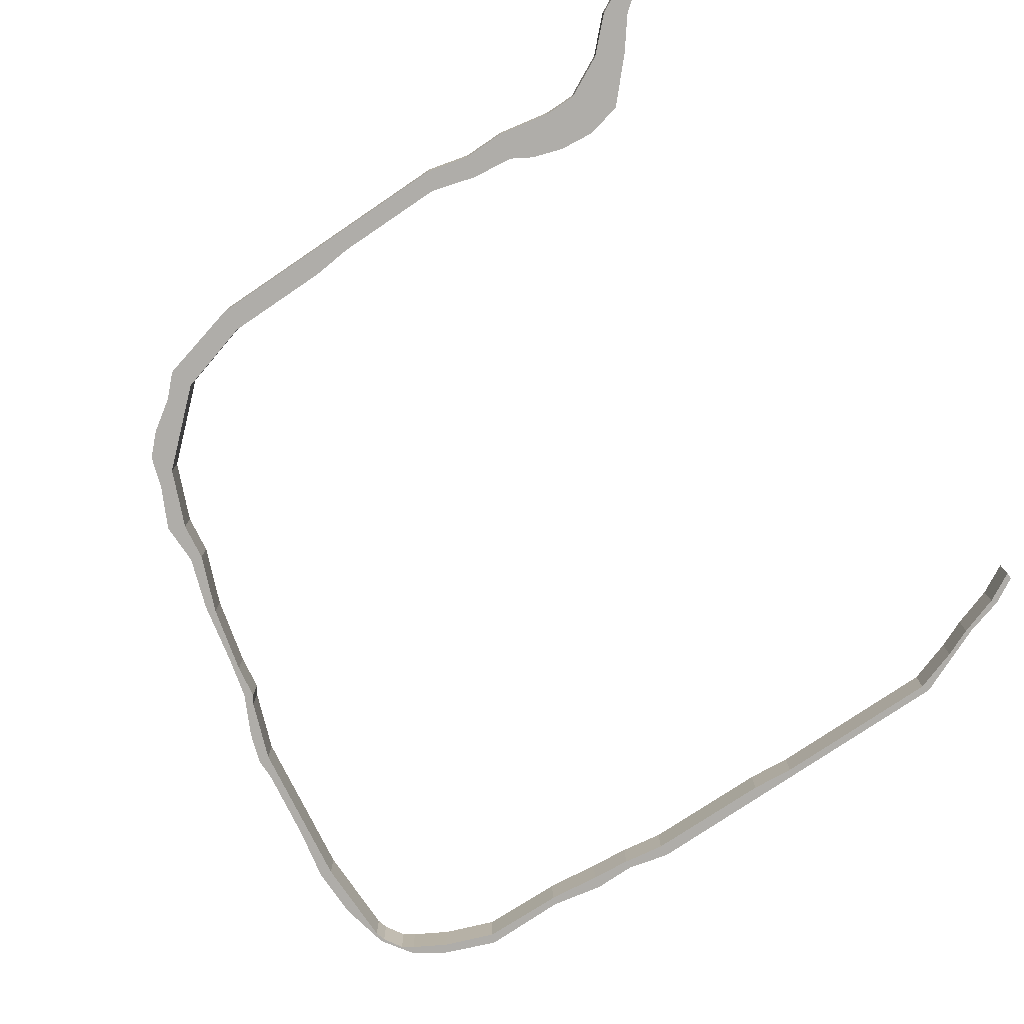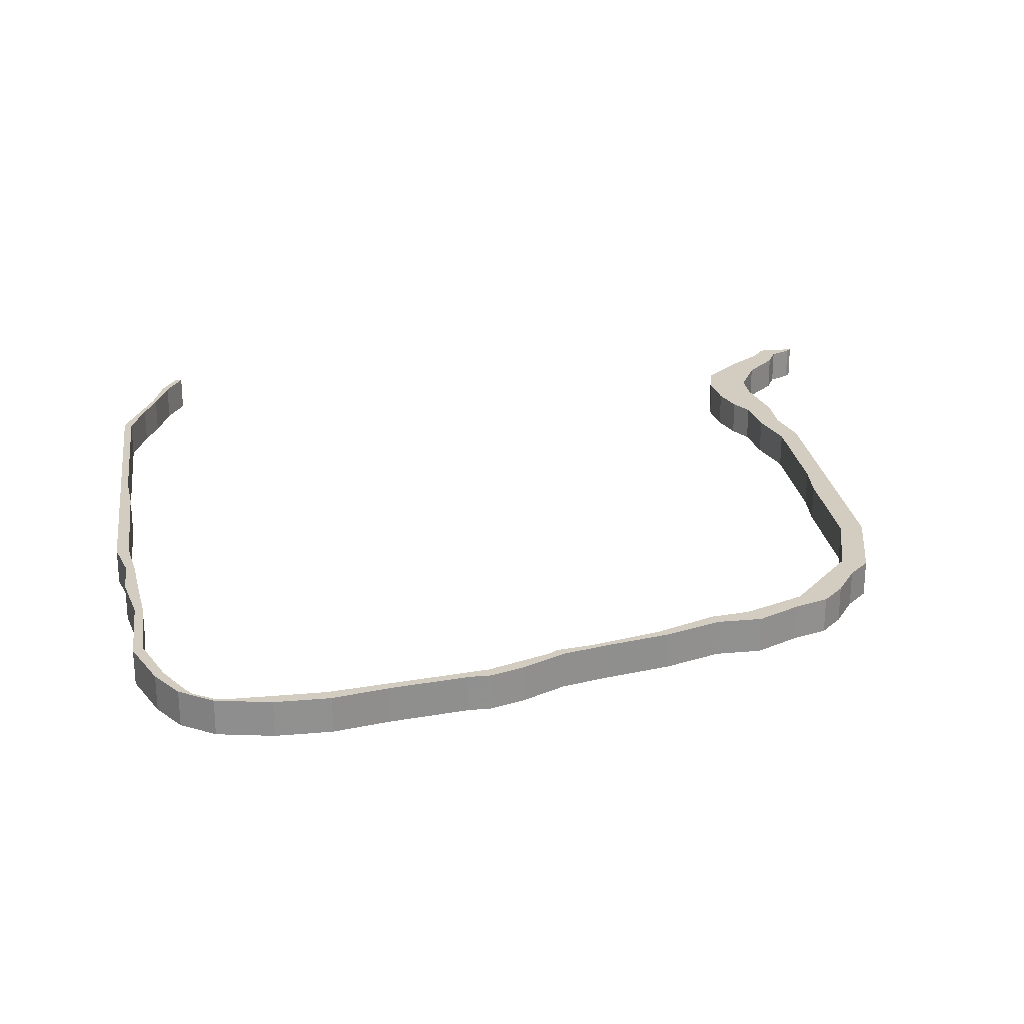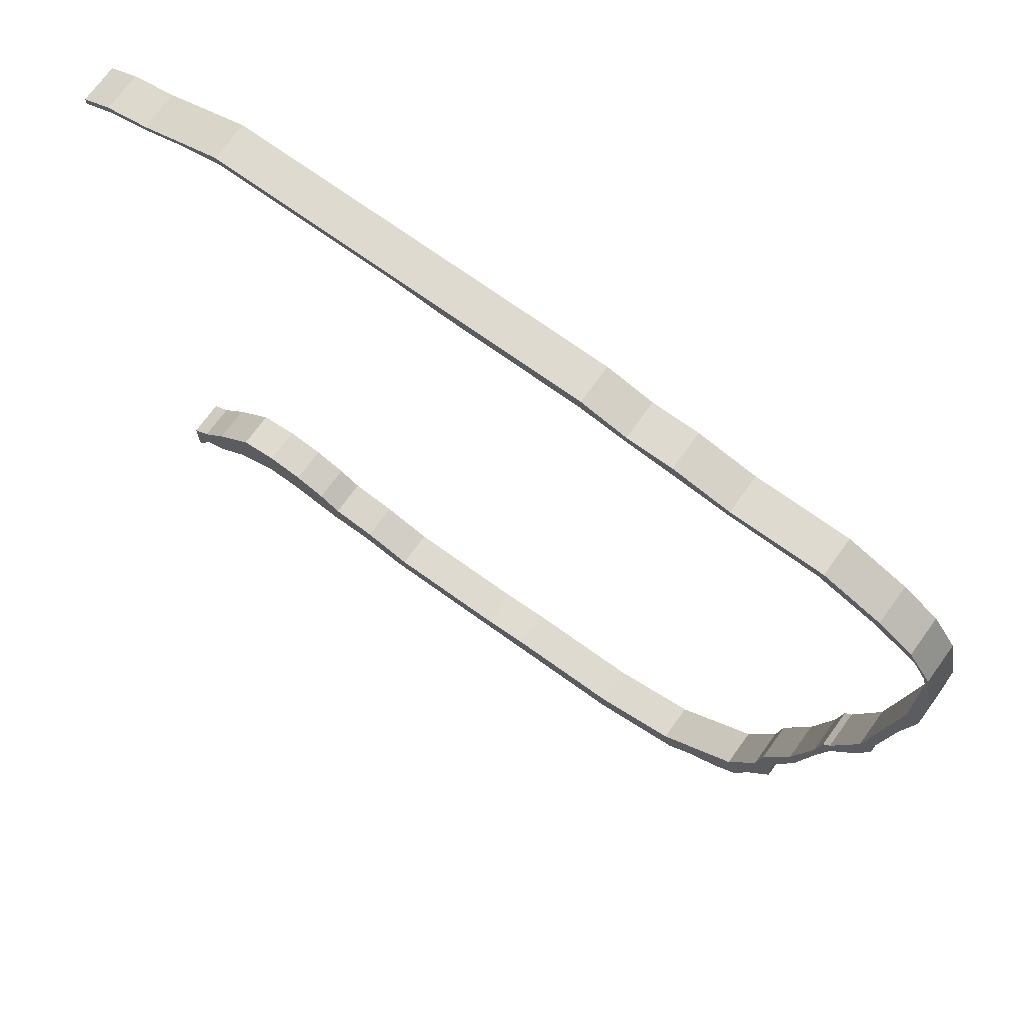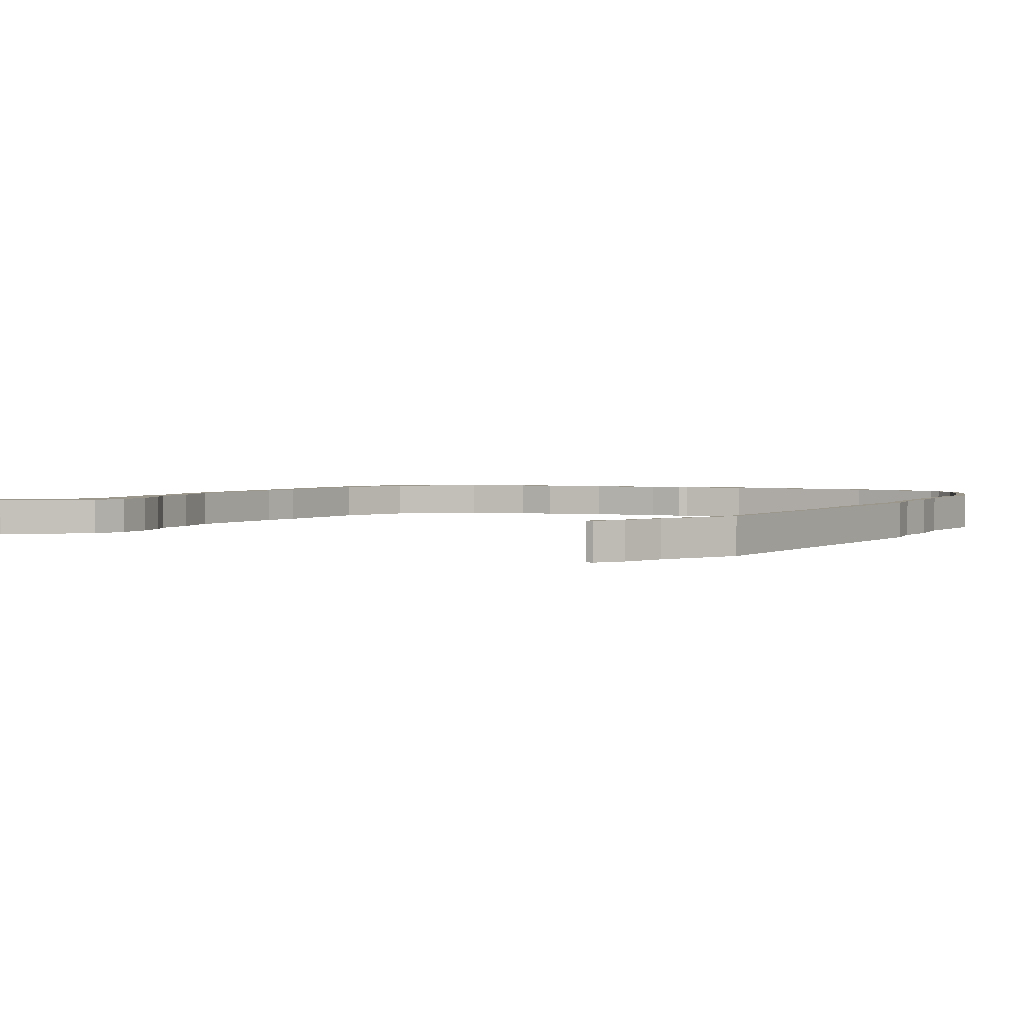
<metadata>
{"format":"obj","ext":"obj","renderer":"f3d","projection":"perspective","resolution":1024,"background":"white","views":[{"elev":-77.2,"azim":-145.9,"up":"+Y"},{"elev":24.6,"azim":81.8,"up":"+Y"},{"elev":71.0,"azim":35.8,"up":"+Z"},{"elev":2.6,"azim":-55.6,"up":"+Y"}]}
</metadata>
<code>
v -8.8 0.06597 -6.942
v -8.833 0.06597 -6.975
v -8.833 0.06597 -6.707
v -8.725 0.06597 -6.792
v -8.716 0.06597 -6.617
v -8.833 0.06597 -1.413
v -8.833 0.06597 -1.364
v -8.642 0.06597 -1.257
v -8.614 0.06597 -1.294
v -8.575 0.06597 -6.717
v -8.536 0.06597 -6.383
v -8.359 0.06597 -1.174
v -8.35 0.06597 -6.492
v -8.323 0.06597 -1.196
v -8.268 0.06597 -6.097
v -8.114 0.06597 -1.105
v -8.05 0.06597 -6.342
v -8.016 0.06597 -6.042
v -7.825 0.06597 -6.342
v -7.825 0.06597 -0.9437
v -7.798 0.06597 -0.9983
v -7.769 0.06597 -6.07
v -7.559 0.06597 -6.139
v -7.451 0.06597 -6.417
v -7.413 0.06597 -6.226
v -7.151 0.06597 -6.417
v -7.115 0.06597 -6.262
v -6.851 0.06597 -6.492
v -6.797 0.06597 -6.356
v -6.561 0.06597 -0.9983
v -6.008 0.06597 -6.356
v -5.727 0.06597 -6.329
v -5.353 0.06597 -1.032
v -6.251 0.06597 -1.026
v -5.352 0.06597 -0.9437
v -5.052 0.06597 -1.079
v -5.052 0.06597 -1.019
v -4.977 0.06597 -6.492
v -4.977 0.06597 -6.329
v -4.77 0.06597 -1.106
v -4.752 0.06597 -1.019
v -4.432 0.06597 -6.179
v -4.388 0.06597 -1.148
v -4.378 0.06597 -6.342
v -4.378 0.06597 -1.094
v -4.228 0.06597 -6.192
v -4.003 0.06597 -6.042
v -3.924 0.06597 -5.723
v -3.853 0.06597 -5.892
v -3.805 0.06597 -1.162
v -3.778 0.06597 -5.667
v -3.778 0.06597 -1.094
v -3.746 0.06597 -5.308
v -3.71 0.06597 -5.04
v -3.628 0.06597 -5.367
v -3.628 0.06597 -5.068
v -3.543 0.06597 -4.628
v -3.499 0.06597 -4.692
v -3.445 0.06597 -1.298
v -3.421 0.06597 -4.145
v -3.403 0.06597 -4.243
v -3.403 0.06597 -1.244
v -3.385 0.06597 -3.902
v -3.343 0.06597 -3.842
v -3.328 0.06597 -3.943
v -3.215 0.06597 -1.43
v -3.185 0.06597 -3.418
v -3.178 0.06597 -3.643
v -3.178 0.06597 -1.394
v -3.138 0.06597 -1.483
v -3.103 0.06597 -3.268
v -3.103 0.06597 -3.418
v -3.056 0.06597 -1.619
v -3.035 0.06597 -2.341
v -3.028 0.06597 -2.743
v -3.035 0.06597 -1.694
v -3.028 0.06597 -1.619
v -2.953 0.06597 -2.368
v -2.953 0.06597 -1.994
v -8.833 -0.1827 -6.707
v -8.833 -0.1827 -6.975
v -8.8 -0.1827 -6.942
v -8.725 -0.1827 -6.792
v -8.716 -0.1827 -6.617
v -8.642 -0.1827 -1.257
v -8.833 -0.1827 -1.364
v -8.833 -0.1827 -1.413
v -8.614 -0.1827 -1.294
v -8.575 -0.1827 -6.717
v -8.536 -0.1827 -6.383
v -8.359 -0.1827 -1.174
v -8.35 -0.1827 -6.492
v -8.323 -0.1827 -1.196
v -8.268 -0.1827 -6.097
v -8.114 -0.1827 -1.105
v -8.05 -0.1827 -6.342
v -8.016 -0.1827 -6.042
v -7.825 -0.1827 -0.9437
v -7.825 -0.1827 -6.342
v -7.798 -0.1827 -0.9983
v -7.769 -0.1827 -6.07
v -7.559 -0.1827 -6.139
v -7.451 -0.1827 -6.417
v -7.413 -0.1827 -6.226
v -7.151 -0.1827 -6.417
v -7.115 -0.1827 -6.262
v -6.851 -0.1827 -6.492
v -6.797 -0.1827 -6.356
v -6.561 -0.1827 -0.9983
v -6.008 -0.1827 -6.356
v -5.727 -0.1827 -6.329
v -6.251 -0.1827 -1.026
v -5.353 -0.1827 -1.032
v -5.352 -0.1827 -0.9437
v -5.052 -0.1827 -1.019
v -5.052 -0.1827 -1.079
v -4.977 -0.1827 -6.329
v -4.977 -0.1827 -6.492
v -4.77 -0.1827 -1.106
v -4.752 -0.1827 -1.019
v -4.432 -0.1827 -6.179
v -4.388 -0.1827 -1.148
v -4.378 -0.1827 -1.094
v -4.378 -0.1827 -6.342
v -4.228 -0.1827 -6.192
v -4.003 -0.1827 -6.042
v -3.924 -0.1827 -5.723
v -3.853 -0.1827 -5.892
v -3.805 -0.1827 -1.162
v -3.778 -0.1827 -1.094
v -3.778 -0.1827 -5.667
v -3.746 -0.1827 -5.308
v -3.71 -0.1827 -5.04
v -3.628 -0.1827 -5.367
v -3.628 -0.1827 -5.068
v -3.543 -0.1827 -4.628
v -3.499 -0.1827 -4.692
v -3.445 -0.1827 -1.298
v -3.421 -0.1827 -4.145
v -3.403 -0.1827 -1.244
v -3.403 -0.1827 -4.243
v -3.385 -0.1827 -3.902
v -3.343 -0.1827 -3.842
v -3.328 -0.1827 -3.943
v -3.215 -0.1827 -1.43
v -3.185 -0.1827 -3.418
v -3.178 -0.1827 -1.394
v -3.178 -0.1827 -3.643
v -3.138 -0.1827 -1.483
v -3.103 -0.1827 -3.418
v -3.103 -0.1827 -3.268
v -3.056 -0.1827 -1.619
v -3.035 -0.1827 -2.341
v -3.028 -0.1827 -1.619
v -3.035 -0.1827 -1.694
v -3.028 -0.1827 -2.743
v -2.953 -0.1827 -1.994
v -2.953 -0.1827 -2.368
v -3.328 -0.1827 -3.943
v -3.403 -0.1827 -4.243
v -3.403 0.06597 -4.243
v -3.328 0.06597 -3.943
v -3.178 -0.1827 -1.394
v -3.028 -0.1827 -1.619
v -3.028 0.06597 -1.619
v -3.178 0.06597 -1.394
v -3.403 -0.1827 -1.244
v -3.178 -0.1827 -1.394
v -3.178 0.06597 -1.394
v -3.403 0.06597 -1.244
v -3.778 -0.1827 -1.094
v -3.403 -0.1827 -1.244
v -3.403 0.06597 -1.244
v -3.778 0.06597 -1.094
v -4.078 -0.1827 -1.094
v -3.778 -0.1827 -1.094
v -3.778 0.06597 -1.094
v -4.078 0.06597 -1.094
v -5.352 -0.1827 -0.9437
v -5.052 -0.1827 -1.019
v -5.052 0.06597 -1.019
v -5.352 0.06597 -0.9437
v -5.652 -0.1827 -0.9437
v -5.352 -0.1827 -0.9437
v -5.352 0.06597 -0.9437
v -5.652 0.06597 -0.9437
v -6.027 -0.1827 -0.9437
v -5.652 -0.1827 -0.9437
v -5.652 0.06597 -0.9437
v -6.027 0.06597 -0.9437
v -6.251 -0.1827 -0.9437
v -6.027 -0.1827 -0.9437
v -6.027 0.06597 -0.9437
v -6.251 0.06597 -0.9437
v -6.626 -0.1827 -0.9437
v -6.251 -0.1827 -0.9437
v -6.251 0.06597 -0.9437
v -6.626 0.06597 -0.9437
v -6.851 -0.1827 -0.9437
v -6.626 -0.1827 -0.9437
v -6.626 0.06597 -0.9437
v -6.851 0.06597 -0.9437
v -7.226 -0.1827 -0.9437
v -6.851 -0.1827 -0.9437
v -6.851 0.06597 -0.9437
v -7.226 0.06597 -0.9437
v -7.526 -0.1827 -0.9437
v -7.226 -0.1827 -0.9437
v -7.226 0.06597 -0.9437
v -7.526 0.06597 -0.9437
v -7.825 -0.1827 -0.9437
v -7.526 -0.1827 -0.9437
v -7.526 0.06597 -0.9437
v -7.825 0.06597 -0.9437
v -8.833 -0.1827 -1.364
v -8.642 -0.1827 -1.257
v -8.642 0.06597 -1.257
v -8.833 0.06597 -1.364
v -8.833 -0.1827 -1.413
v -8.833 -0.1827 -1.364
v -8.833 0.06597 -1.364
v -8.833 0.06597 -1.413
v -7.376 -0.1827 -0.9983
v -7.798 -0.1827 -0.9983
v -7.798 0.06597 -0.9983
v -7.376 0.06597 -0.9983
v -7.076 -0.1827 -0.9983
v -7.376 -0.1827 -0.9983
v -7.376 0.06597 -0.9983
v -7.076 0.06597 -0.9983
v -3.056 -0.1827 -1.619
v -3.138 -0.1827 -1.483
v -3.138 0.06597 -1.483
v -3.056 0.06597 -1.619
v -3.035 -0.1827 -1.694
v -3.056 -0.1827 -1.619
v -3.056 0.06597 -1.619
v -3.035 0.06597 -1.694
v -3.035 -0.1827 -1.994
v -3.035 -0.1827 -1.694
v -3.035 0.06597 -1.694
v -3.035 0.06597 -1.994
v -3.343 -0.1827 -3.842
v -3.185 -0.1827 -3.418
v -3.185 0.06597 -3.418
v -3.343 0.06597 -3.842
v -3.385 -0.1827 -3.902
v -3.343 -0.1827 -3.842
v -3.343 0.06597 -3.842
v -3.385 0.06597 -3.902
v -3.746 -0.1827 -5.308
v -3.71 -0.1827 -5.04
v -3.71 0.06597 -5.04
v -3.746 0.06597 -5.308
v -3.924 -0.1827 -5.723
v -3.746 -0.1827 -5.308
v -3.746 0.06597 -5.308
v -3.924 0.06597 -5.723
v -4.432 -0.1827 -6.179
v -3.924 -0.1827 -5.723
v -3.924 0.06597 -5.723
v -4.432 0.06597 -6.179
v -4.977 -0.1827 -6.329
v -4.432 -0.1827 -6.179
v -4.432 0.06597 -6.179
v -4.977 0.06597 -6.329
v -6.308 -0.1827 -6.356
v -6.308 0.06597 -6.356
v -6.797 -0.1827 -6.356
v -6.308 -0.1827 -6.356
v -6.308 0.06597 -6.356
v -6.797 0.06597 -6.356
v -7.559 -0.1827 -6.139
v -7.413 -0.1827 -6.226
v -7.413 0.06597 -6.226
v -7.559 0.06597 -6.139
v -7.769 -0.1827 -6.07
v -7.559 -0.1827 -6.139
v -7.559 0.06597 -6.139
v -7.769 0.06597 -6.07
v -8.016 -0.1827 -6.042
v -7.769 -0.1827 -6.07
v -7.769 0.06597 -6.07
v -8.016 0.06597 -6.042
v -8.268 -0.1827 -6.097
v -8.016 -0.1827 -6.042
v -8.016 0.06597 -6.042
v -8.268 0.06597 -6.097
v -8.833 -0.1827 -6.707
v -8.716 -0.1827 -6.617
v -8.716 0.06597 -6.617
v -8.833 0.06597 -6.707
v -8.833 -0.1827 -6.975
v -8.833 -0.1827 -6.707
v -8.833 0.06597 -6.707
v -8.833 0.06597 -6.975
v -8.8 -0.1827 -6.942
v -8.833 -0.1827 -6.975
v -8.833 0.06597 -6.975
v -8.8 0.06597 -6.942
v -8.725 -0.1827 -6.792
v -8.8 -0.1827 -6.942
v -8.8 0.06597 -6.942
v -8.725 0.06597 -6.792
v -8.575 -0.1827 -6.717
v -8.725 -0.1827 -6.792
v -8.725 0.06597 -6.792
v -8.575 0.06597 -6.717
v -8.35 -0.1827 -6.492
v -8.575 -0.1827 -6.717
v -8.575 0.06597 -6.717
v -8.35 0.06597 -6.492
v -8.05 -0.1827 -6.342
v -8.35 -0.1827 -6.492
v -8.35 0.06597 -6.492
v -8.05 0.06597 -6.342
v -6.851 -0.1827 -6.492
v -7.151 -0.1827 -6.417
v -7.151 0.06597 -6.417
v -6.851 0.06597 -6.492
v -6.476 -0.1827 -6.492
v -6.851 -0.1827 -6.492
v -6.851 0.06597 -6.492
v -6.476 0.06597 -6.492
v -6.176 -0.1827 -6.492
v -6.476 -0.1827 -6.492
v -6.476 0.06597 -6.492
v -6.176 0.06597 -6.492
v -5.877 -0.1827 -6.492
v -6.176 -0.1827 -6.492
v -6.176 0.06597 -6.492
v -5.877 0.06597 -6.492
v -5.577 -0.1827 -6.492
v -5.877 -0.1827 -6.492
v -5.877 0.06597 -6.492
v -5.577 0.06597 -6.492
v -5.277 -0.1827 -6.492
v -5.577 -0.1827 -6.492
v -5.577 0.06597 -6.492
v -5.277 0.06597 -6.492
v -4.977 -0.1827 -6.492
v -5.277 -0.1827 -6.492
v -5.277 0.06597 -6.492
v -4.977 0.06597 -6.492
v -4.677 -0.1827 -6.417
v -4.977 -0.1827 -6.492
v -4.977 0.06597 -6.492
v -4.677 0.06597 -6.417
v -4.378 -0.1827 -6.342
v -4.677 -0.1827 -6.417
v -4.677 0.06597 -6.417
v -4.378 0.06597 -6.342
v -3.628 -0.1827 -5.068
v -3.628 -0.1827 -5.367
v -3.628 0.06597 -5.367
v -3.628 0.06597 -5.068
f 1 2 3
f 4 1 3
f 4 3 5
f 6 7 8
f 9 6 8
f 10 4 5
f 10 5 11
f 9 8 12
f 13 10 11
f 14 9 12
f 13 11 15
f 16 14 12
f 17 13 15
f 17 15 18
f 19 17 18
f 16 12 20
f 21 16 20
f 19 18 22
f 19 22 23
f 24 19 23
f 24 23 25
f 26 24 25
f 26 25 27
f 28 26 27
f 28 27 29
f 30 21 20
f 28 29 31
f 28 31 32
f 33 34 30
f 33 30 20
f 33 20 35
f 36 33 35
f 36 35 37
f 38 28 32
f 38 32 39
f 40 36 37
f 40 37 41
f 38 39 42
f 43 40 41
f 44 38 42
f 43 41 45
f 46 44 42
f 47 46 42
f 47 42 48
f 49 47 48
f 50 43 45
f 51 49 48
f 50 45 52
f 51 48 53
f 51 53 54
f 55 51 54
f 56 55 54
f 56 54 57
f 58 56 57
f 59 50 52
f 58 57 60
f 61 58 60
f 59 52 62
f 61 60 63
f 61 63 64
f 65 61 64
f 66 59 62
f 65 64 67
f 68 65 67
f 66 62 69
f 70 66 69
f 71 72 68
f 71 68 67
f 73 70 69
f 71 67 74
f 75 71 74
f 75 74 76
f 73 69 77
f 76 73 77
f 75 76 77
f 78 75 77
f 78 77 79
f 80 81 82
f 80 82 83
f 84 80 83
f 85 86 87
f 85 87 88
f 84 83 89
f 90 84 89
f 91 85 88
f 90 89 92
f 91 88 93
f 94 90 92
f 91 93 95
f 94 92 96
f 97 94 96
f 98 91 95
f 97 96 99
f 98 95 100
f 101 97 99
f 102 101 99
f 102 99 103
f 104 102 103
f 104 103 105
f 106 104 105
f 106 105 107
f 108 106 107
f 98 100 109
f 110 108 107
f 111 110 107
f 109 112 113
f 98 109 113
f 114 98 113
f 115 114 113
f 115 113 116
f 117 111 107
f 117 107 118
f 115 116 119
f 120 115 119
f 121 117 118
f 120 119 122
f 123 120 122
f 121 118 124
f 121 124 125
f 121 125 126
f 127 121 126
f 127 126 128
f 123 122 129
f 130 123 129
f 127 128 131
f 132 127 131
f 133 132 131
f 133 131 134
f 133 134 135
f 136 133 135
f 136 135 137
f 130 129 138
f 139 136 137
f 140 130 138
f 139 137 141
f 142 139 141
f 143 142 141
f 143 141 144
f 140 138 145
f 146 143 144
f 147 140 145
f 146 144 148
f 147 145 149
f 148 150 151
f 146 148 151
f 147 149 152
f 153 146 151
f 154 147 152
f 154 152 155
f 154 155 153
f 153 151 156
f 154 153 156
f 157 154 156
f 157 156 158
f 137 135 56
f 137 56 58
f 141 137 58
f 141 58 61
f 159 160 161
f 159 161 162
f 148 144 65
f 148 65 68
f 150 148 68
f 150 68 72
f 151 150 72
f 151 72 71
f 156 151 71
f 156 71 75
f 158 156 75
f 158 75 78
f 157 158 78
f 157 78 79
f 154 157 79
f 154 79 77
f 163 164 165
f 163 165 166
f 167 168 169
f 167 169 170
f 171 172 173
f 171 173 174
f 175 176 177
f 175 177 178
f 123 175 178
f 123 178 45
f 120 123 45
f 120 45 41
f 115 120 41
f 115 41 37
f 179 180 181
f 179 181 182
f 183 184 185
f 183 185 186
f 187 188 189
f 187 189 190
f 191 192 193
f 191 193 194
f 195 196 197
f 195 197 198
f 199 200 201
f 199 201 202
f 203 204 205
f 203 205 206
f 207 208 209
f 207 209 210
f 211 212 213
f 211 213 214
f 91 98 20
f 91 20 12
f 85 91 12
f 85 12 8
f 215 216 217
f 215 217 218
f 219 220 221
f 219 221 222
f 88 87 6
f 88 6 9
f 93 88 9
f 93 9 14
f 95 93 14
f 95 14 16
f 100 95 16
f 100 16 21
f 223 224 225
f 223 225 226
f 227 228 229
f 227 229 230
f 109 227 230
f 109 230 30
f 112 109 30
f 112 30 34
f 113 112 34
f 113 34 33
f 116 113 33
f 116 33 36
f 119 116 36
f 119 36 40
f 122 119 40
f 122 40 43
f 129 122 43
f 129 43 50
f 138 129 50
f 138 50 59
f 145 138 59
f 145 59 66
f 149 145 66
f 149 66 70
f 231 232 233
f 231 233 234
f 235 236 237
f 235 237 238
f 239 240 241
f 239 241 242
f 153 239 242
f 153 242 74
f 146 153 74
f 146 74 67
f 243 244 245
f 243 245 246
f 247 248 249
f 247 249 250
f 139 142 63
f 139 63 60
f 136 139 60
f 136 60 57
f 133 136 57
f 133 57 54
f 251 252 253
f 251 253 254
f 255 256 257
f 255 257 258
f 259 260 261
f 259 261 262
f 263 264 265
f 263 265 266
f 111 117 39
f 111 39 32
f 110 111 32
f 110 32 31
f 267 110 31
f 267 31 268
f 269 270 271
f 269 271 272
f 106 108 29
f 106 29 27
f 104 106 27
f 104 27 25
f 273 274 275
f 273 275 276
f 277 278 279
f 277 279 280
f 281 282 283
f 281 283 284
f 285 286 287
f 285 287 288
f 90 94 15
f 90 15 11
f 84 90 11
f 84 11 5
f 289 290 291
f 289 291 292
f 293 294 295
f 293 295 296
f 297 298 299
f 297 299 300
f 301 302 303
f 301 303 304
f 305 306 307
f 305 307 308
f 309 310 311
f 309 311 312
f 313 314 315
f 313 315 316
f 99 96 17
f 99 17 19
f 103 99 19
f 103 19 24
f 105 103 24
f 105 24 26
f 317 318 319
f 317 319 320
f 321 322 323
f 321 323 324
f 325 326 327
f 325 327 328
f 329 330 331
f 329 331 332
f 333 334 335
f 333 335 336
f 337 338 339
f 337 339 340
f 341 342 343
f 341 343 344
f 345 346 347
f 345 347 348
f 349 350 351
f 349 351 352
f 125 124 44
f 125 44 46
f 126 125 46
f 126 46 47
f 128 126 47
f 128 47 49
f 131 128 49
f 131 49 51
f 134 131 51
f 134 51 55
f 353 354 355
f 353 355 356

</code>
